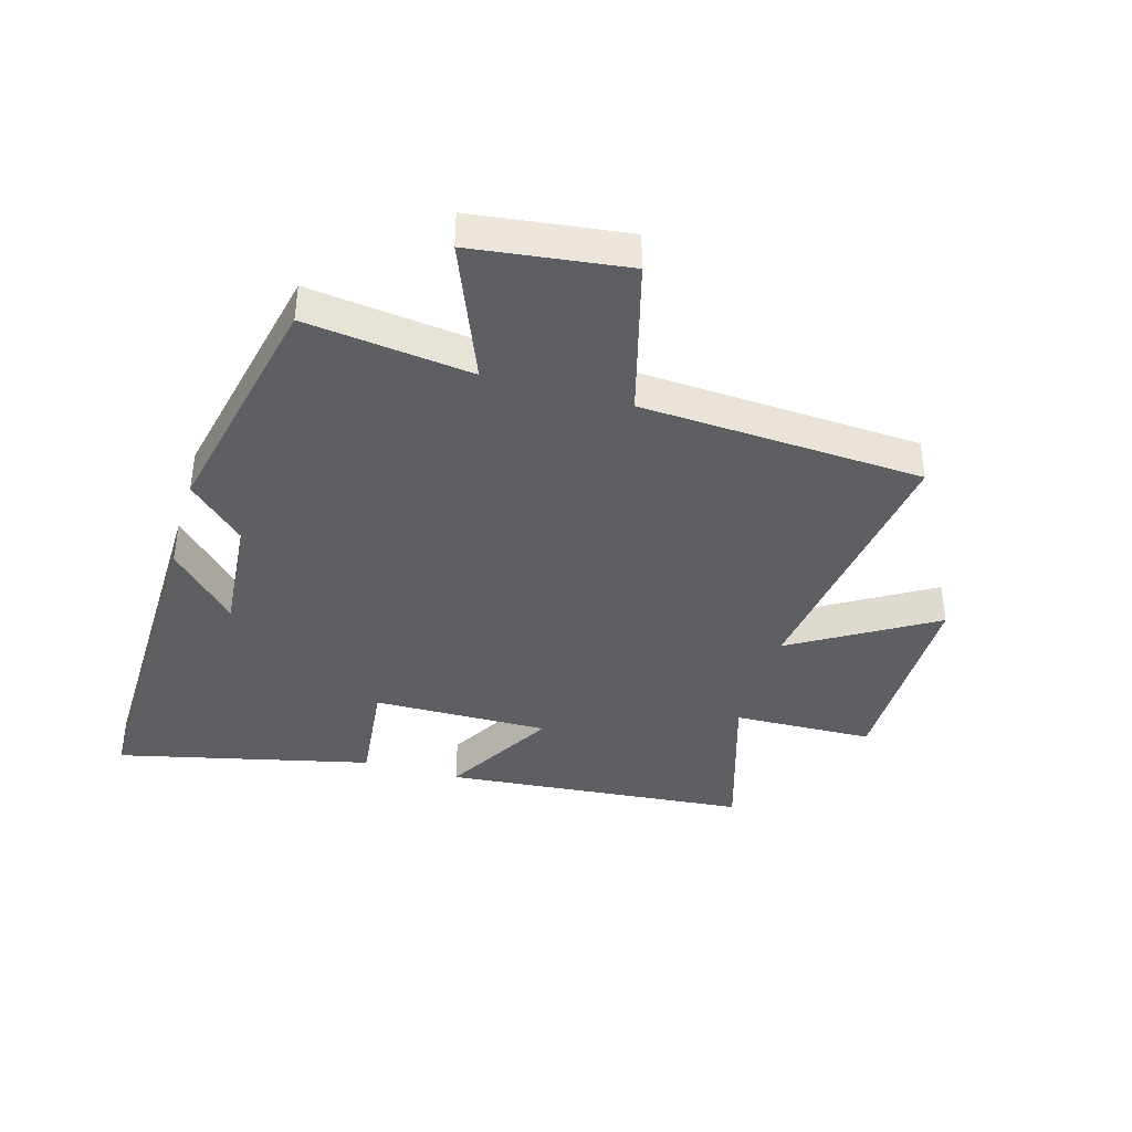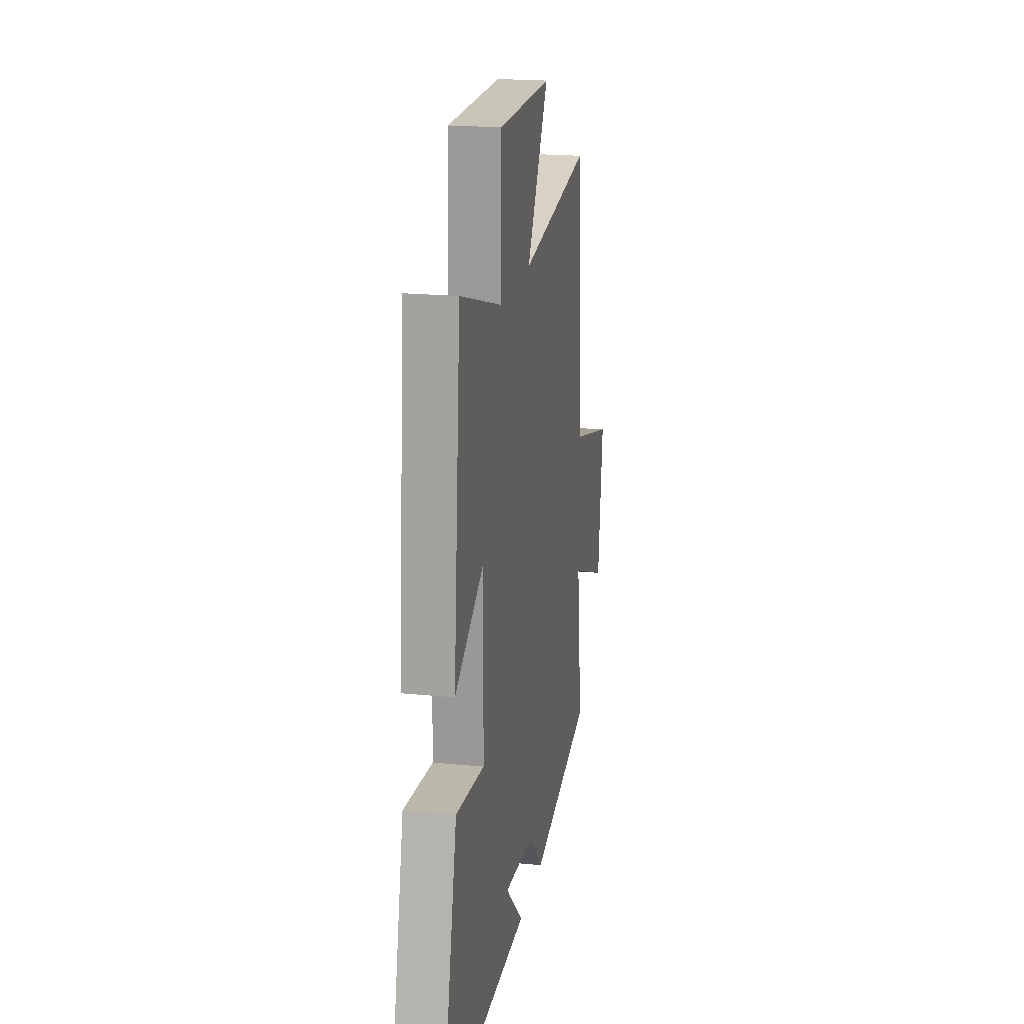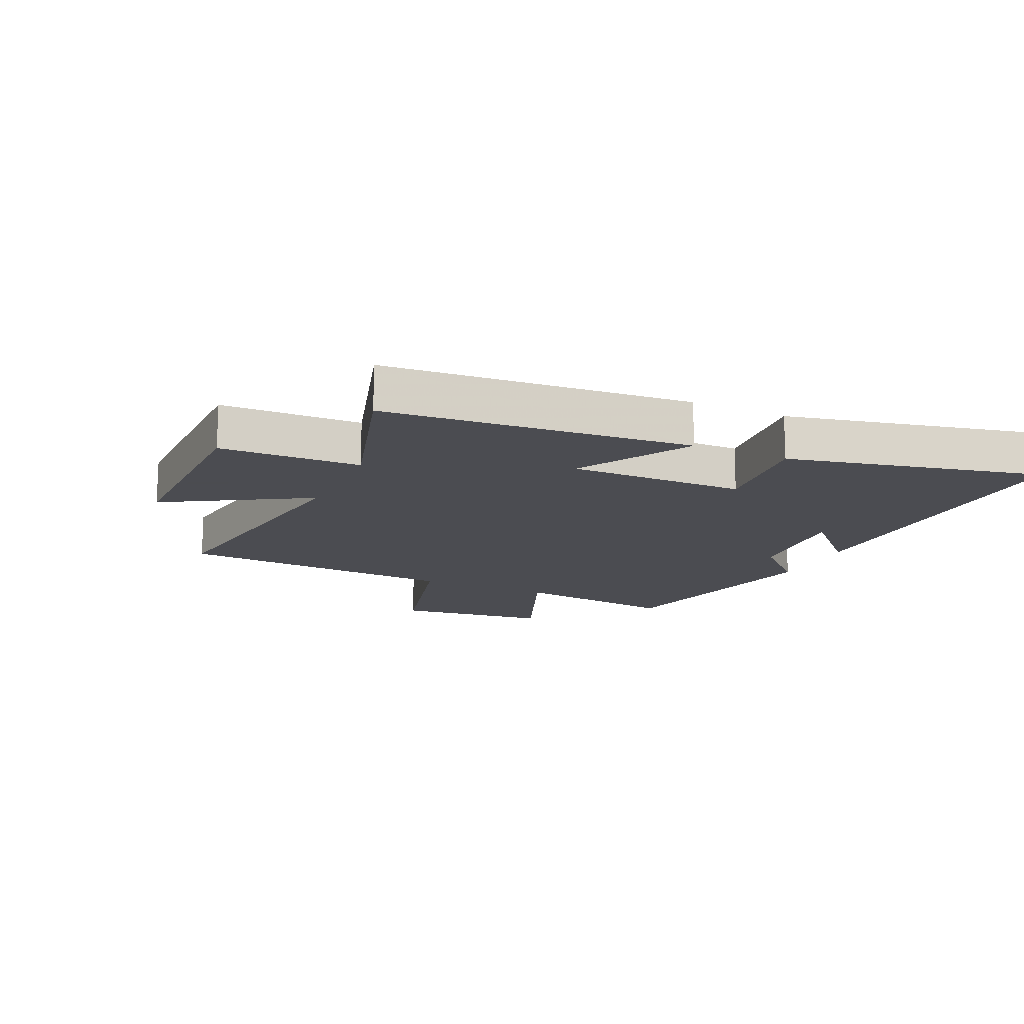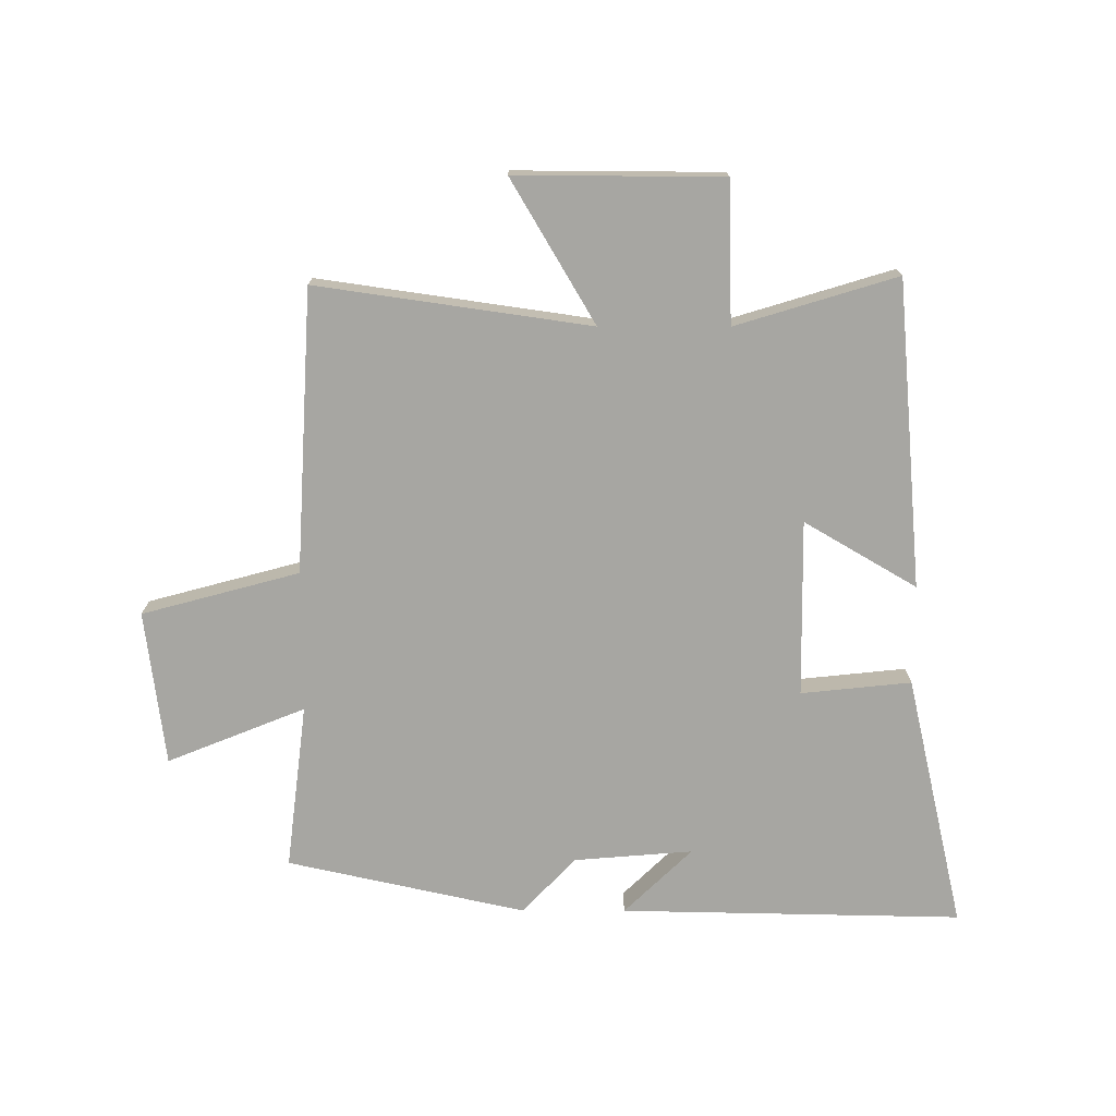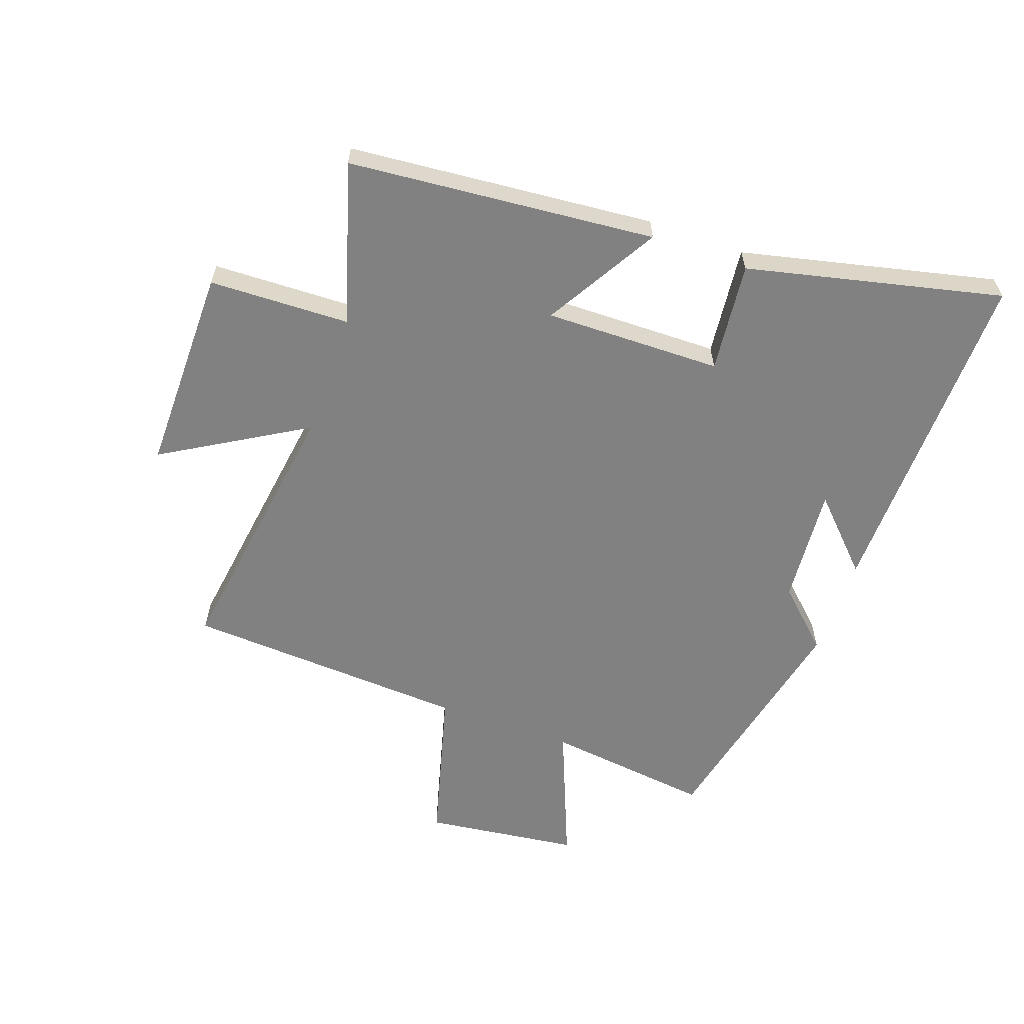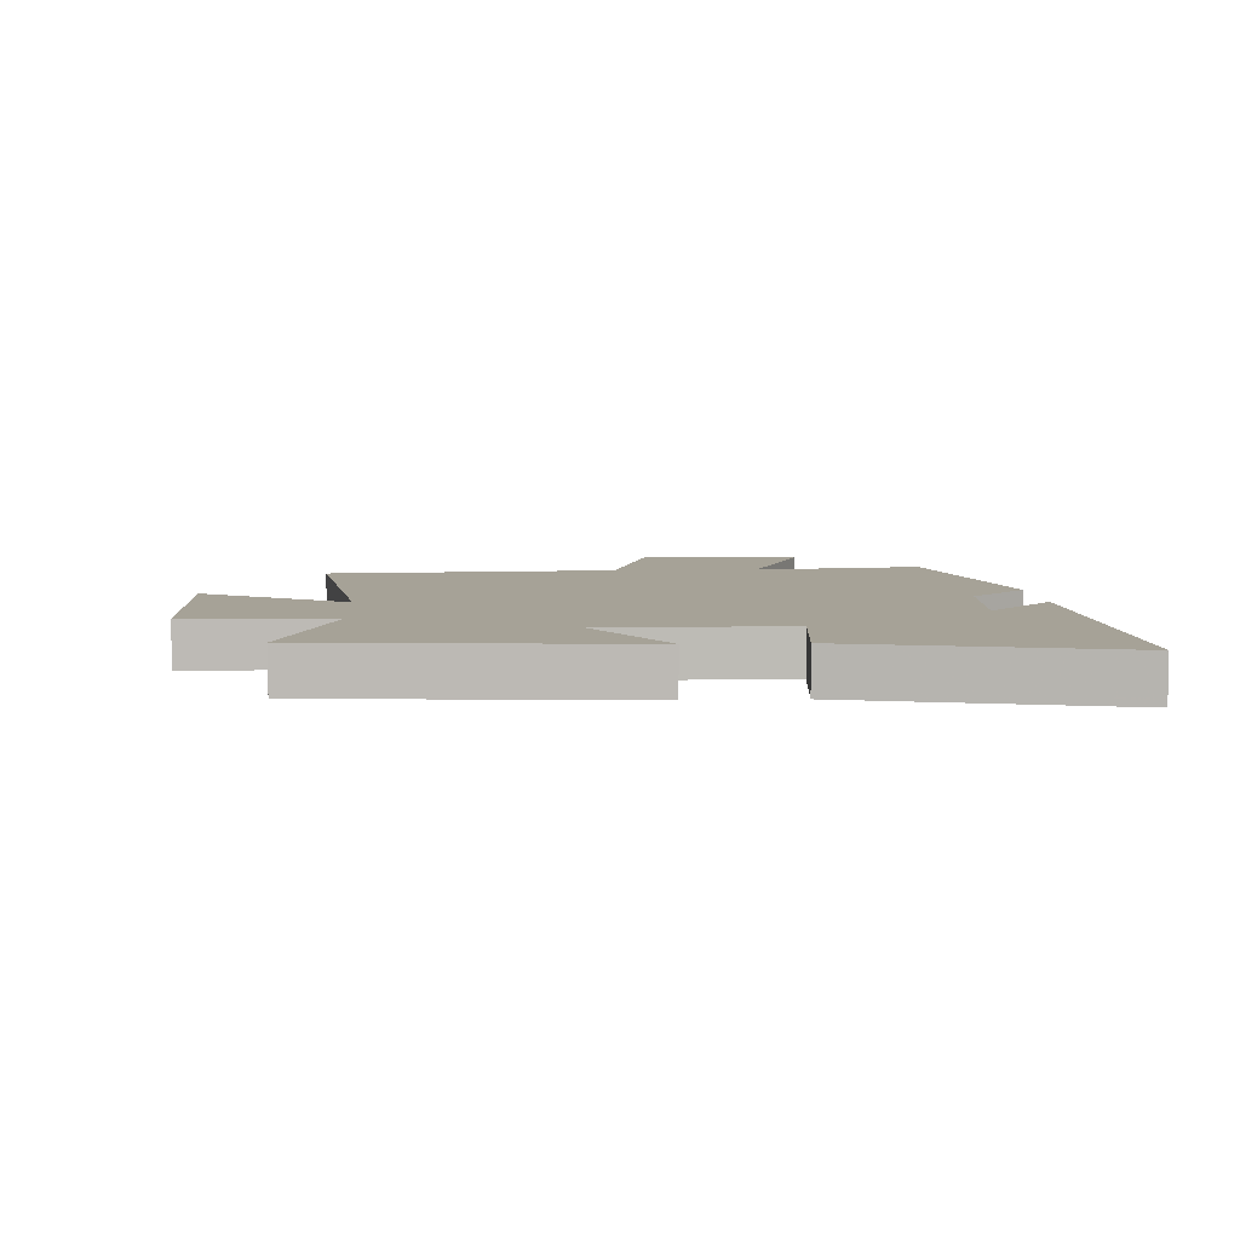
<metadata>
{"format":"obj","ext":"obj","renderer":"f3d","projection":"perspective","resolution":1024,"background":"white","views":[{"elev":-39.8,"azim":-106.0,"up":"+Y"},{"elev":19.9,"azim":100.5,"up":"+Z"},{"elev":-15.3,"azim":65.2,"up":"+Y"},{"elev":-74.0,"azim":-0.1,"up":"+Y"},{"elev":-60.5,"azim":70.5,"up":"+Y"},{"elev":6.4,"azim":86.6,"up":"+Y"}]}
</metadata>
<code>
v 0.455 0.07 0.581
v 0.5 0.07 0.074
v 0.314 0.07 0.183
v 0.318 0.07 -0.109
v 0.5 0.07 -0.09
v 0.597 0.07 -0.511
v 0.032 0.07 -0.5
v 0.144 0.07 -0.391
v -0.052 0.07 -0.407
v -0.14 0.07 -0.5
v -0.534 0.07 -0.413
v -0.5 0.07 -0.138
v -0.728 0.07 -0.23
v -0.76 0.07 0.026
v -0.5 0.07 0.096
v -0.473 0.07 0.565
v -0.021 0.07 0.5
v -0.16 0.07 0.735
v 0.182 0.07 0.733
v 0.189 0.07 0.5
v 0.455 0 0.581
v 0.5 0 0.074
v 0.314 0 0.183
v 0.318 0 -0.109
v 0.5 0 -0.09
v 0.597 0 -0.511
v 0.032 0 -0.5
v 0.144 0 -0.391
v -0.052 0 -0.407
v -0.14 0 -0.5
v -0.534 0 -0.413
v -0.5 0 -0.138
v -0.728 0 -0.23
v -0.76 0 0.026
v -0.5 0 0.096
v -0.473 0 0.565
v -0.021 0 0.5
v -0.16 0 0.735
v 0.182 0 0.733
v 0.189 0 0.5
f 17 18 19 20
f 15 16 17
f 15 17 20
f 12 13 14 15
f 12 15 20 1
f 11 12 1
f 10 11 1
f 9 10 1
f 5 6 7 8
f 4 5 8 9
f 3 4 9
f 1 2 3
f 1 3 9
f 40 39 38 37
f 37 36 35
f 40 37 35
f 35 34 33 32
f 21 40 35 32
f 21 32 31
f 21 31 30
f 21 30 29
f 28 27 26 25
f 29 28 25 24
f 29 24 23
f 23 22 21
f 29 23 21
f 1 21 22 2
f 2 22 23 3
f 3 23 24 4
f 4 24 25 5
f 5 25 26 6
f 6 26 27 7
f 7 27 28 8
f 8 28 29 9
f 9 29 30 10
f 10 30 31 11
f 11 31 32 12
f 12 32 33 13
f 13 33 34 14
f 14 34 35 15
f 15 35 36 16
f 16 36 37 17
f 17 37 38 18
f 18 38 39 19
f 19 39 40 20
f 20 40 21 1

</code>
